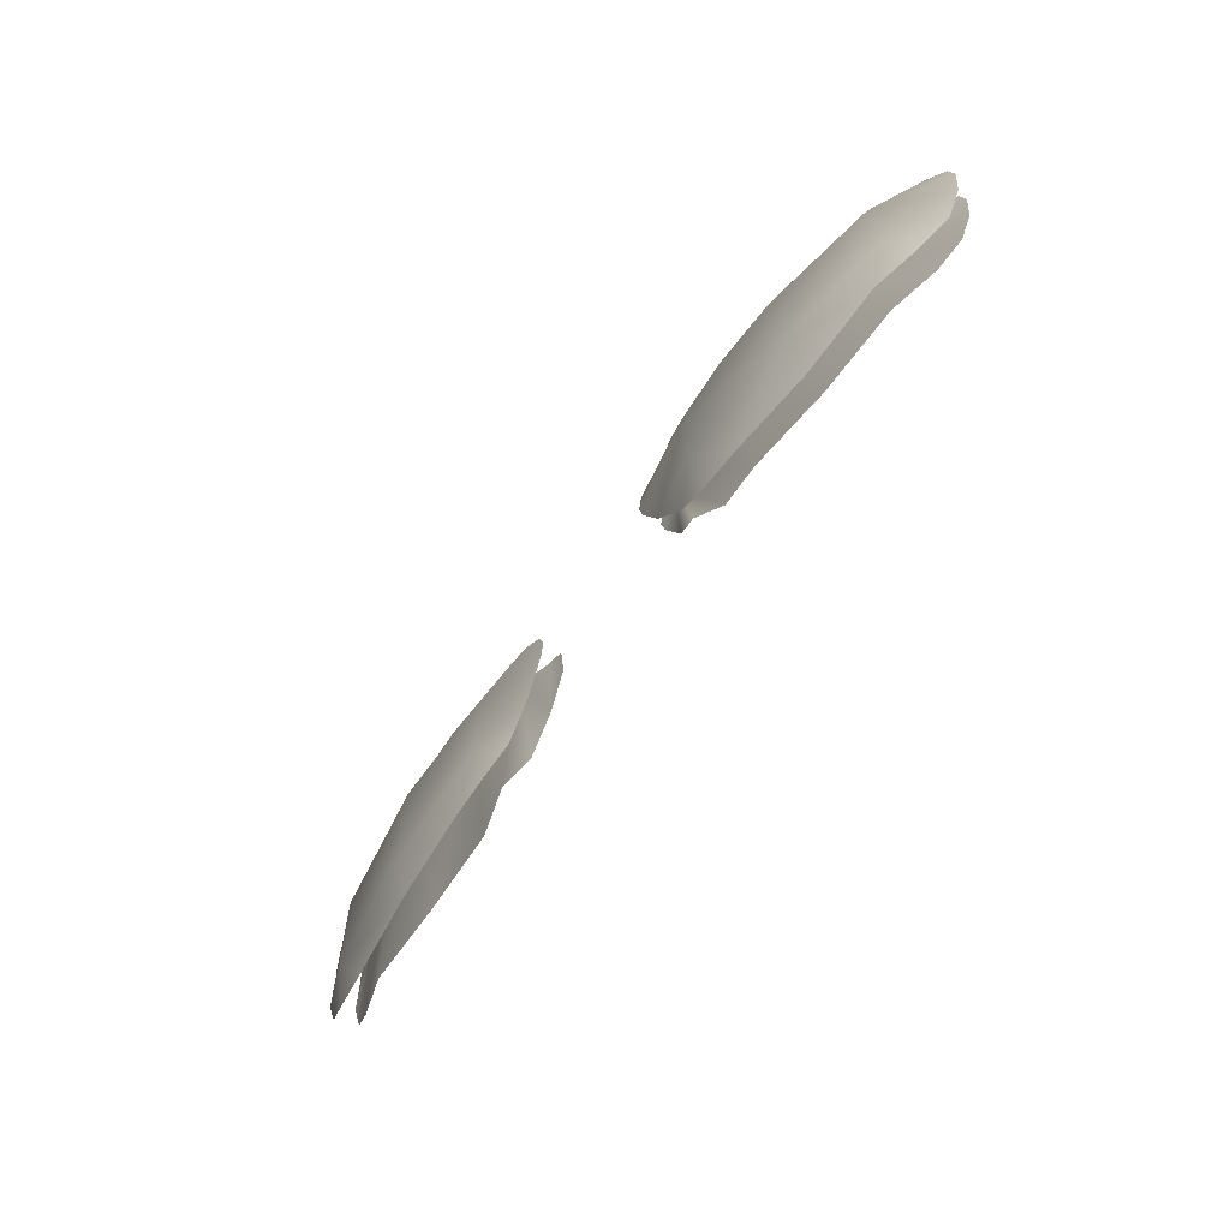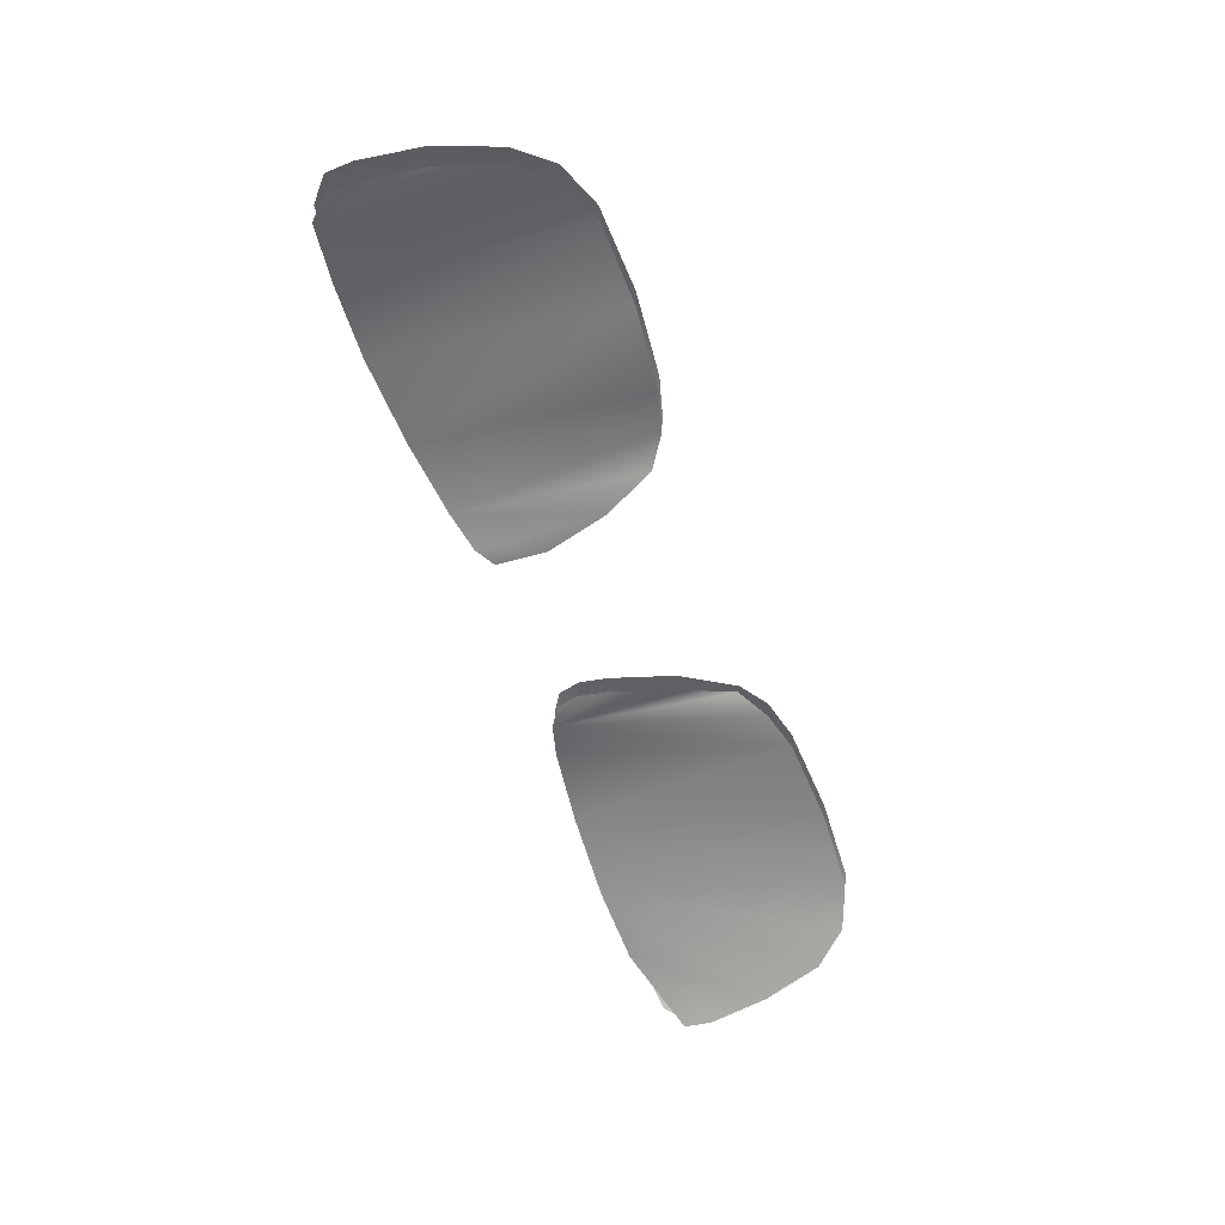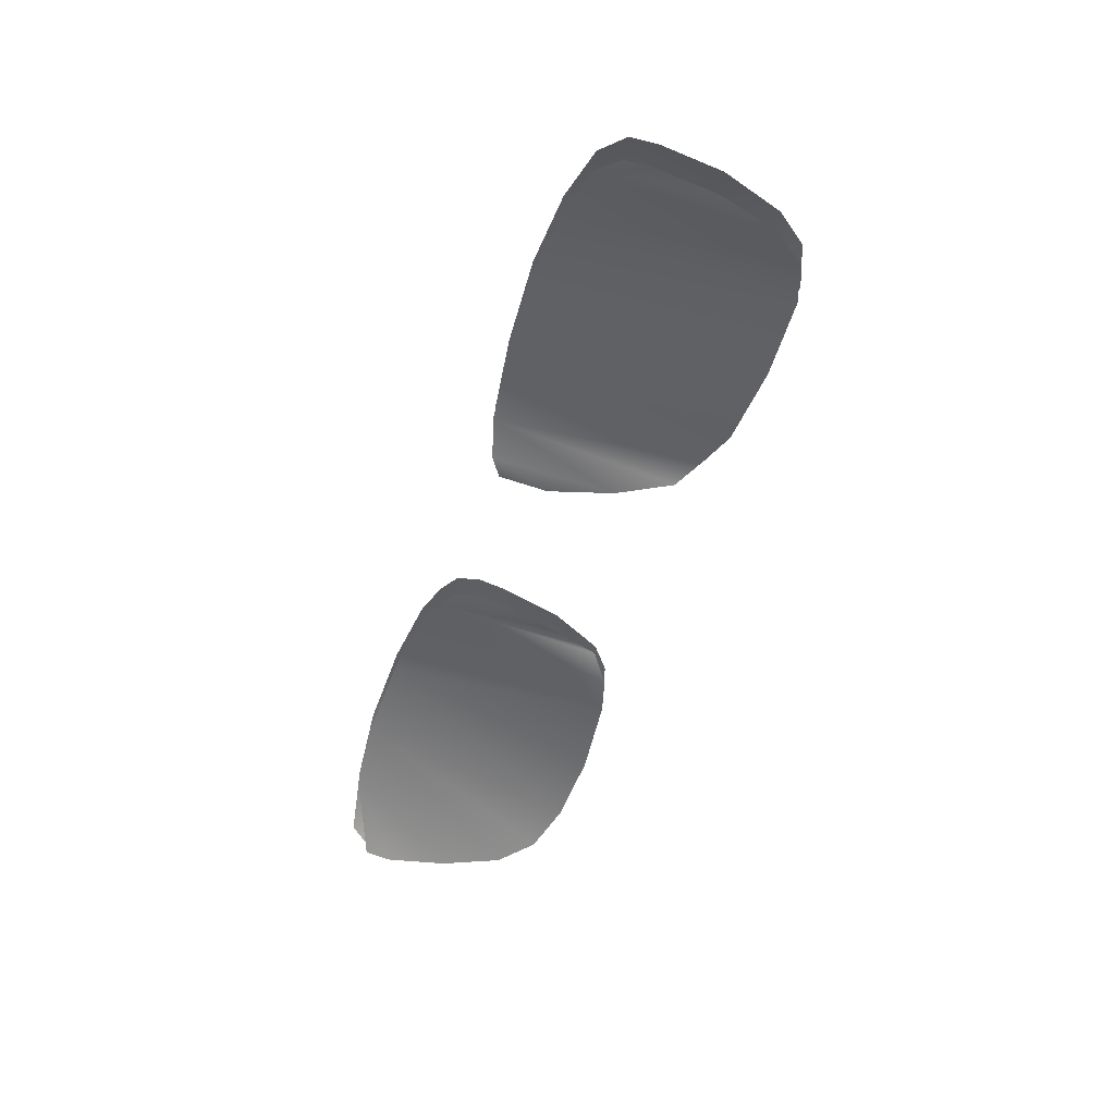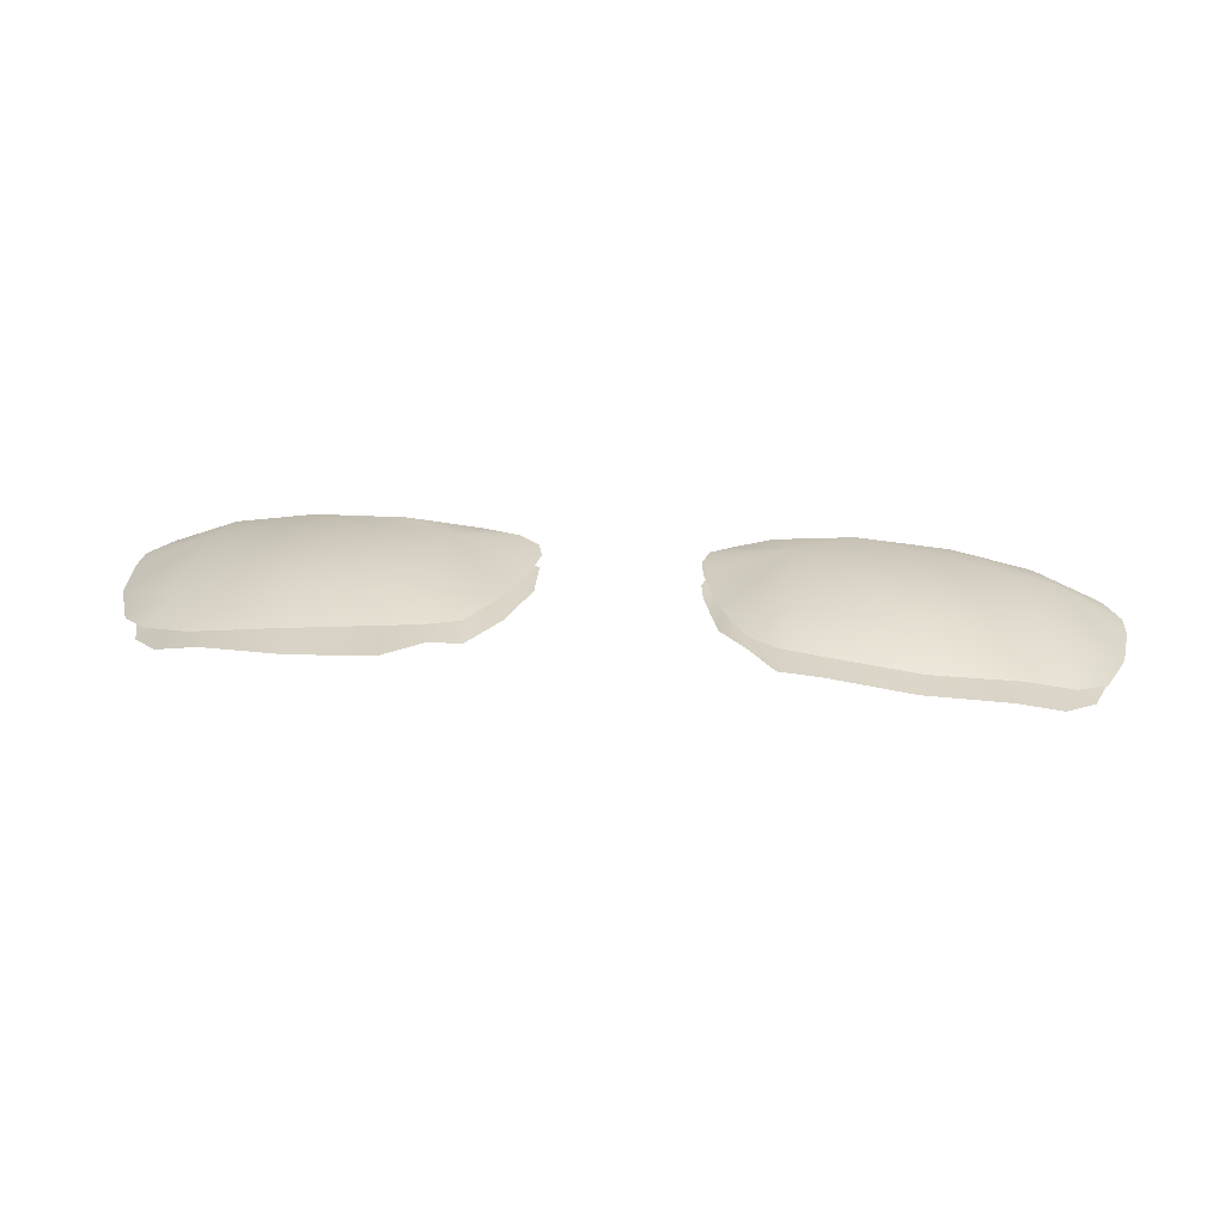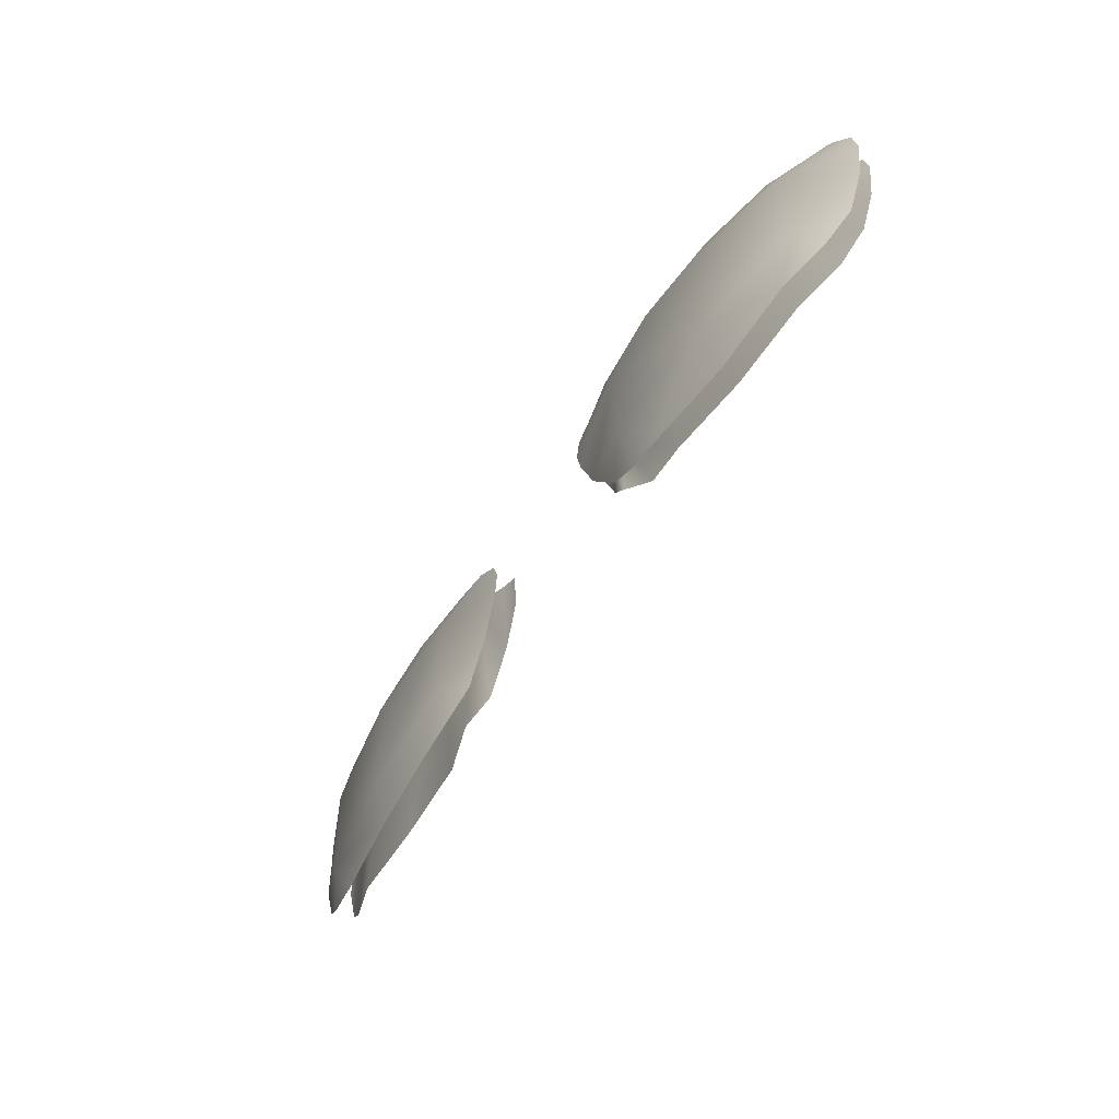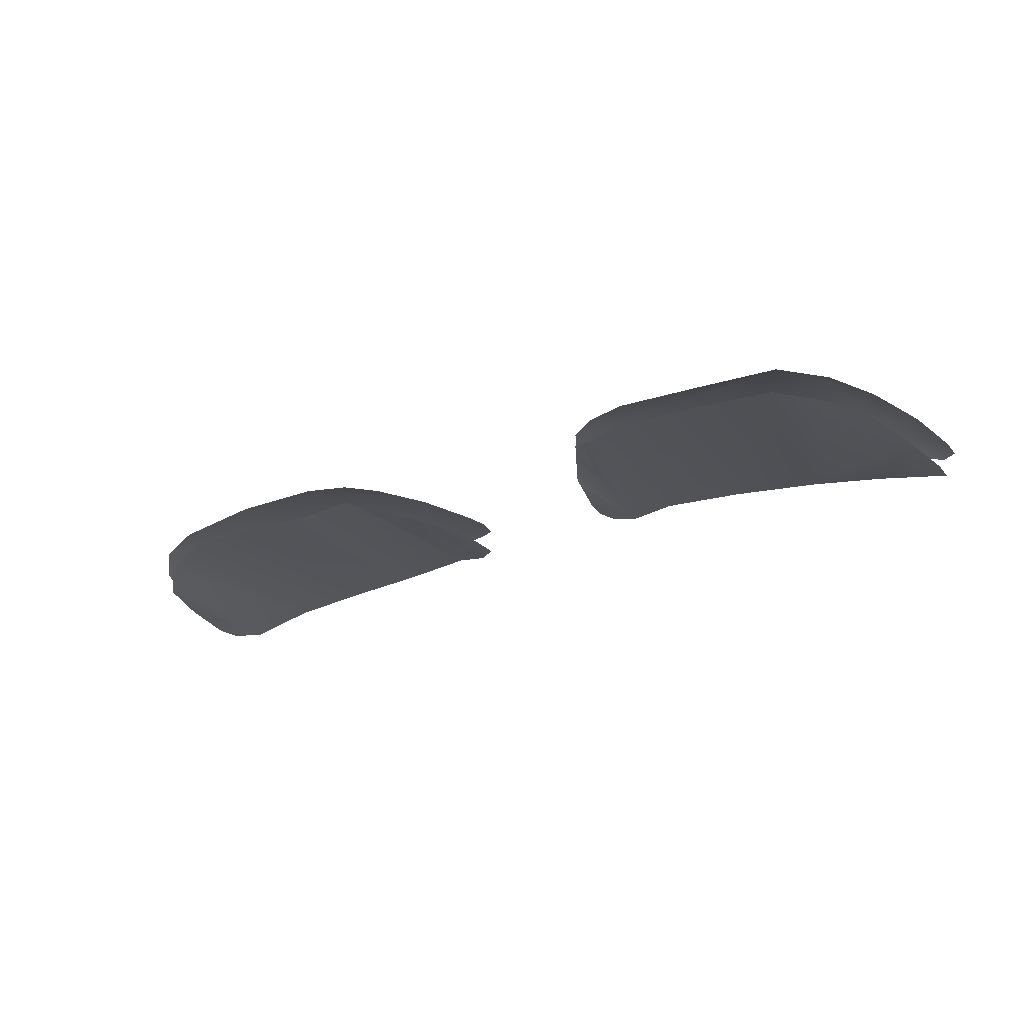
<metadata>
{"format":"obj","ext":"obj","renderer":"f3d","projection":"perspective","resolution":1024,"background":"white","views":[{"elev":-72.2,"azim":55.1,"up":"+Y"},{"elev":-60.0,"azim":-70.5,"up":"+Z"},{"elev":-48.4,"azim":-107.3,"up":"+Z"},{"elev":24.9,"azim":6.7,"up":"+Z"},{"elev":-62.5,"azim":58.2,"up":"+Y"},{"elev":-25.8,"azim":31.7,"up":"+Z"}]}
</metadata>
<code>
o glass2_klienerglasses_reference
v 0.4958 0.2368 2.799
v 0.4741 0.388 2.806
v 0.506 0.5118 2.812
v 0.6157 0.5797 2.817
v -0.3926 0.5118 2.811
v -0.3824 0.2368 2.797
v -0.4833 -0.1119 2.788
v -0.6364 -0.4034 2.787
v -0.7997 -0.5119 2.836
v -2.375 0.6282 2.692
v -2.036 0.684 2.8
v -1.627 0.7081 2.848
v -1.135 0.6854 2.861
v -0.7079 0.6374 2.869
v -0.5023 0.5797 2.815
v -1.032 -0.5723 2.779
v -1.478 -0.6103 2.78
v -1.925 -0.5918 2.786
v -2.178 -0.4942 2.711
v -2.341 -0.3098 2.668
v -2.447 0.02576 2.666
v -2.497 0.3649 2.655
v -2.486 0.5151 2.667
v 2.145 0.6827 2.729
v 2.583 0.5132 2.558
v 2.594 0.363 2.546
v 1.742 0.7074 2.81
v 1.25 0.6854 2.863
v 0.8236 0.6375 2.875
v 0.5968 -0.1119 2.789
v 0.7494 -0.4021 2.84
v 0.9056 -0.5142 2.779
v 1.134 -0.5741 2.788
v 1.585 -0.6109 2.741
v 2.032 -0.593 2.716
v 2.285 -0.4955 2.637
v 2.448 -0.3111 2.591
v 2.544 0.02389 2.558
v -0.3607 0.3798 2.937
v -0.3926 0.5036 2.945
v -0.3824 0.2286 2.931
v -0.4833 -0.1201 2.922
v -0.6353 -0.411 2.915
v -0.8029 -0.5201 2.937
v -1.034 -0.5805 2.945
v -1.491 -0.6185 2.925
v -1.964 -0.6001 2.872
v -2.217 -0.5025 2.833
v -2.38 -0.3182 2.79
v -2.507 0.0173 2.781
v -2.557 0.3564 2.771
v -2.545 0.5066 2.784
v -2.415 0.6199 2.818
v -2.076 0.6756 2.926
v -1.643 0.6999 2.978
v -1.14 0.6772 2.994
v -0.7126 0.6292 2.971
v -0.5023 0.5715 2.964
v 0.506 0.5036 2.945
v 0.4741 0.3798 2.939
v 0.4958 0.2286 2.931
v 0.5968 -0.1201 2.922
v 0.7556 -0.4101 2.905
v 0.9126 -0.522 2.905
v 1.142 -0.5825 2.901
v 2.551 0.6184 2.713
v 2.185 0.6744 2.853
v 1.759 0.6992 2.94
v 1.256 0.6772 2.995
v 0.8294 0.6293 2.982
v 0.6157 0.5715 2.95
v 1.605 -0.6192 2.854
v 2.073 -0.6014 2.836
v 2.325 -0.5038 2.759
v 2.492 -0.3195 2.697
v 2.606 0.0154 2.672
v 2.656 0.3545 2.662
v 2.645 0.5047 2.675
v -2.129 -0.2543 2.924
v -2.134 0.4058 2.95
v -1.482 0.4969 3.026
v -1.473 -0.3274 3.009
v -0.8328 -0.2534 3.001
v -0.8349 0.4252 3.017
v 2.28 0.4049 2.892
v 2.249 -0.28 2.866
v 1.605 -0.3345 2.982
v 1.615 0.5062 2.998
v 0.9561 0.4155 3.023
v 0.9535 -0.2503 3.007
f 15 5 6
f 6 7 15
f 14 15 7
f 8 14 7
f 9 14 8
f 13 14 9
f 16 13 9
f 17 13 16
f 17 12 13
f 17 18 12
f 18 11 12
f 18 19 11
f 19 10 11
f 19 20 10
f 20 21 10
f 21 22 10
f 22 23 10
f 79 49 48
f 79 50 49
f 50 79 80
f 80 51 50
f 80 52 51
f 80 53 52
f 80 54 53
f 80 55 54
f 55 80 81
f 81 80 82
f 80 79 82
f 83 84 82
f 84 81 82
f 81 84 55
f 84 56 55
f 84 57 56
f 84 58 57
f 84 40 58
f 84 39 40
f 84 41 39
f 84 42 41
f 83 42 84
f 43 42 83
f 44 43 83
f 45 44 83
f 45 83 82
f 46 45 82
f 46 82 79
f 47 46 79
f 48 47 79
f 2 3 4
f 1 2 4
f 30 1 4
f 31 30 4
f 32 31 4
f 33 32 4
f 33 4 29
f 33 29 28
f 34 33 28
f 35 34 28
f 35 28 27
f 36 35 27
f 37 36 27
f 27 38 37
f 38 27 24
f 24 26 38
f 24 25 26
f 85 78 66
f 85 77 78
f 76 77 85
f 76 85 86
f 76 86 75
f 75 86 74
f 74 86 73
f 87 73 86
f 86 85 87
f 85 88 87
f 88 89 87
f 89 90 87
f 87 72 73
f 72 87 65
f 90 65 87
f 65 90 64
f 90 63 64
f 90 62 63
f 90 89 62
f 62 89 61
f 89 60 61
f 89 59 60
f 89 71 59
f 89 70 71
f 89 69 70
f 89 88 69
f 69 88 68
f 88 85 68
f 68 85 67
f 85 66 67

</code>
